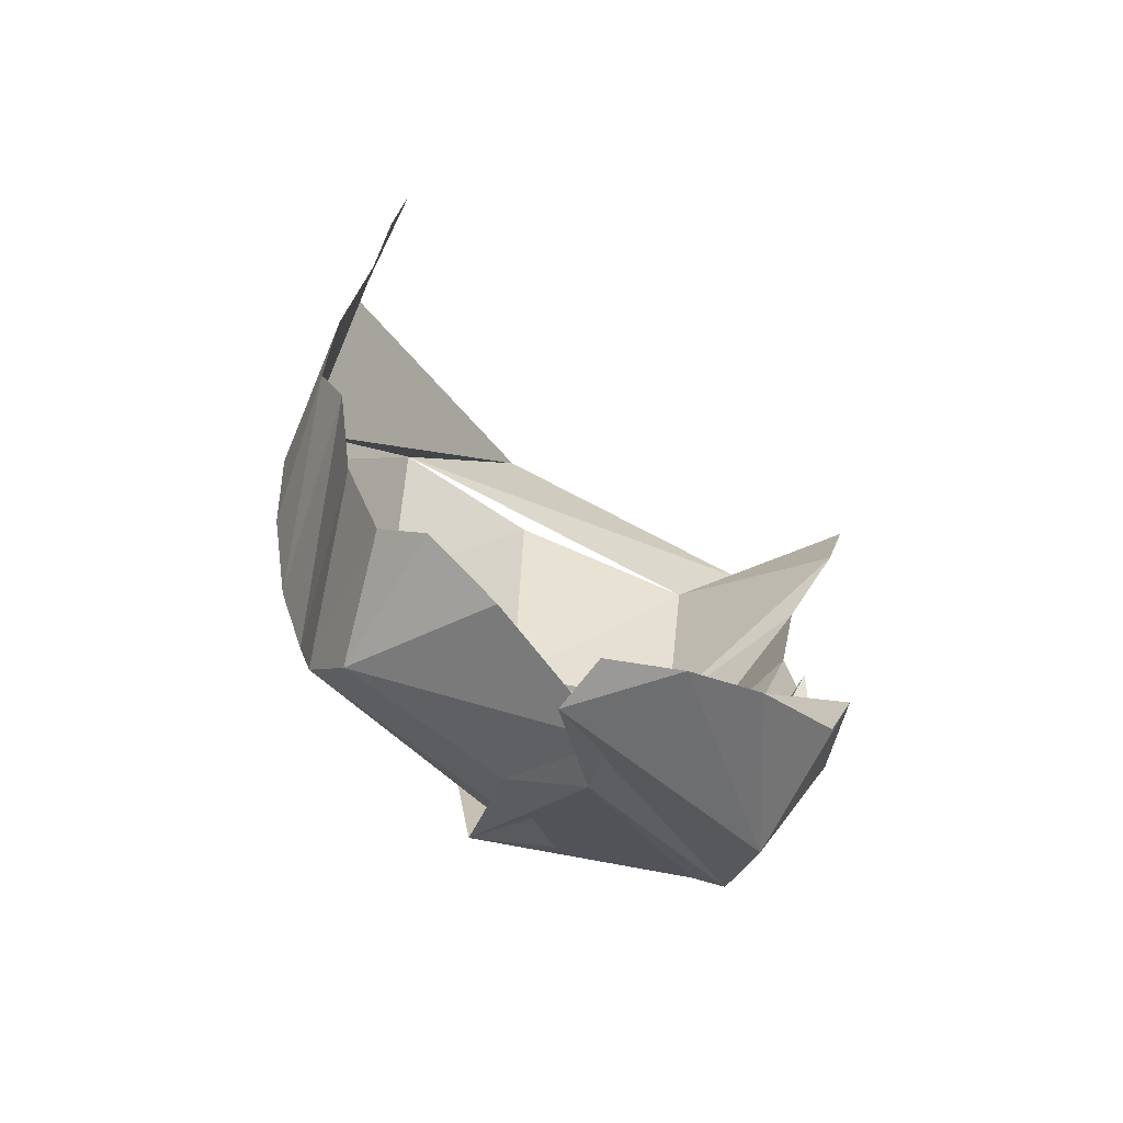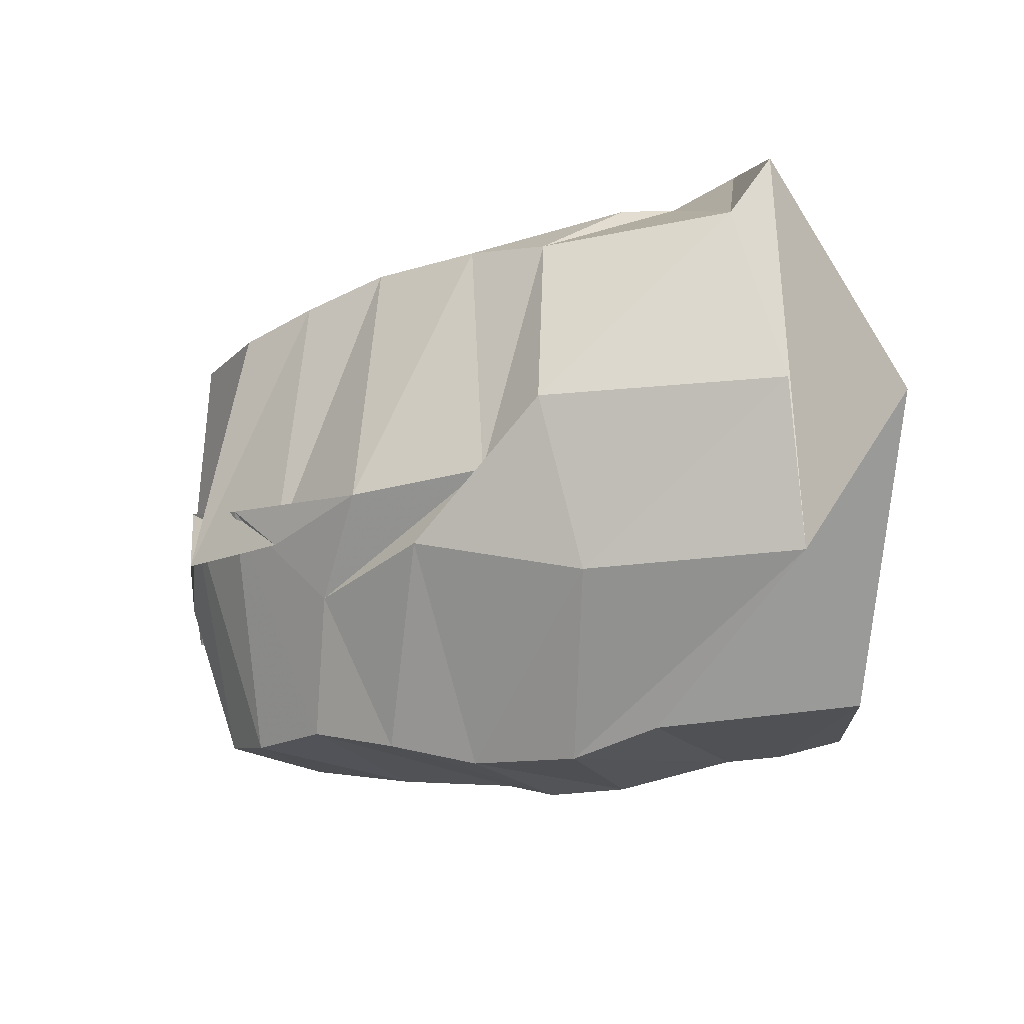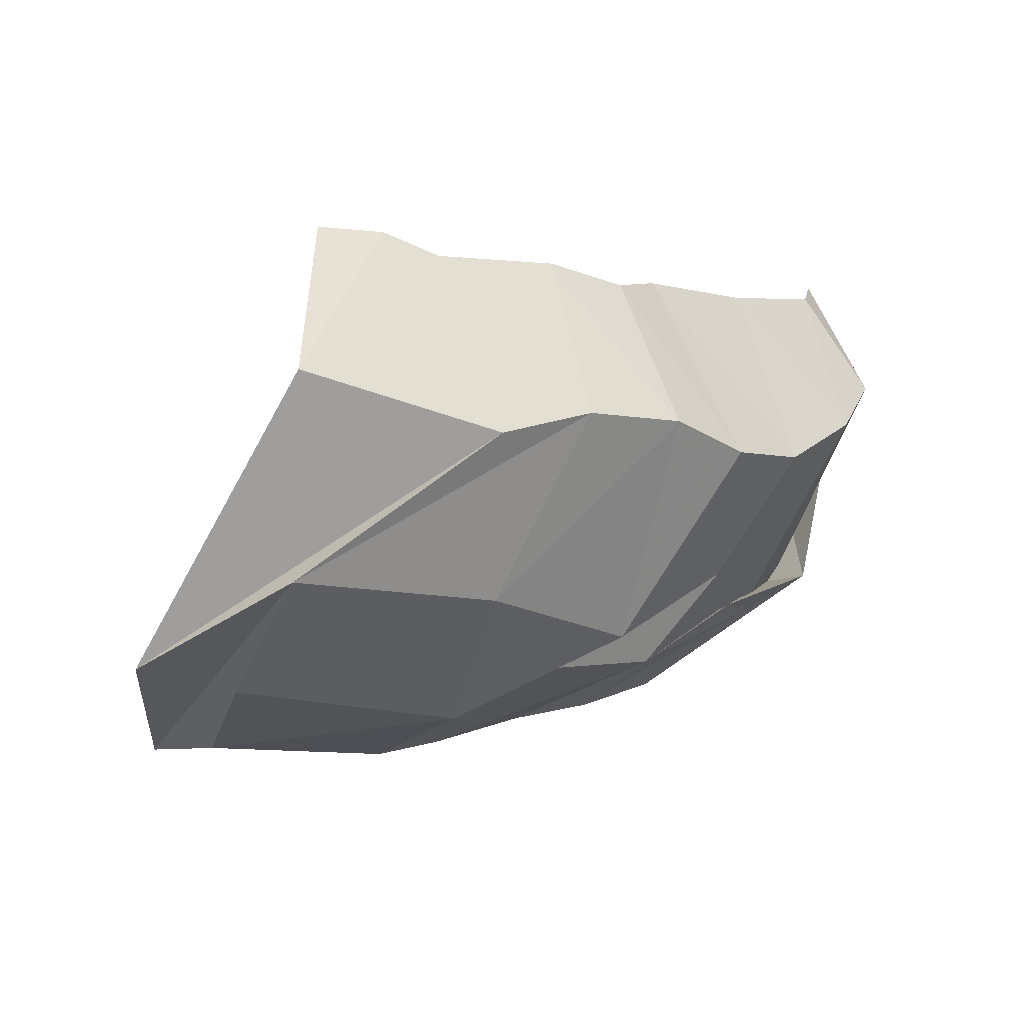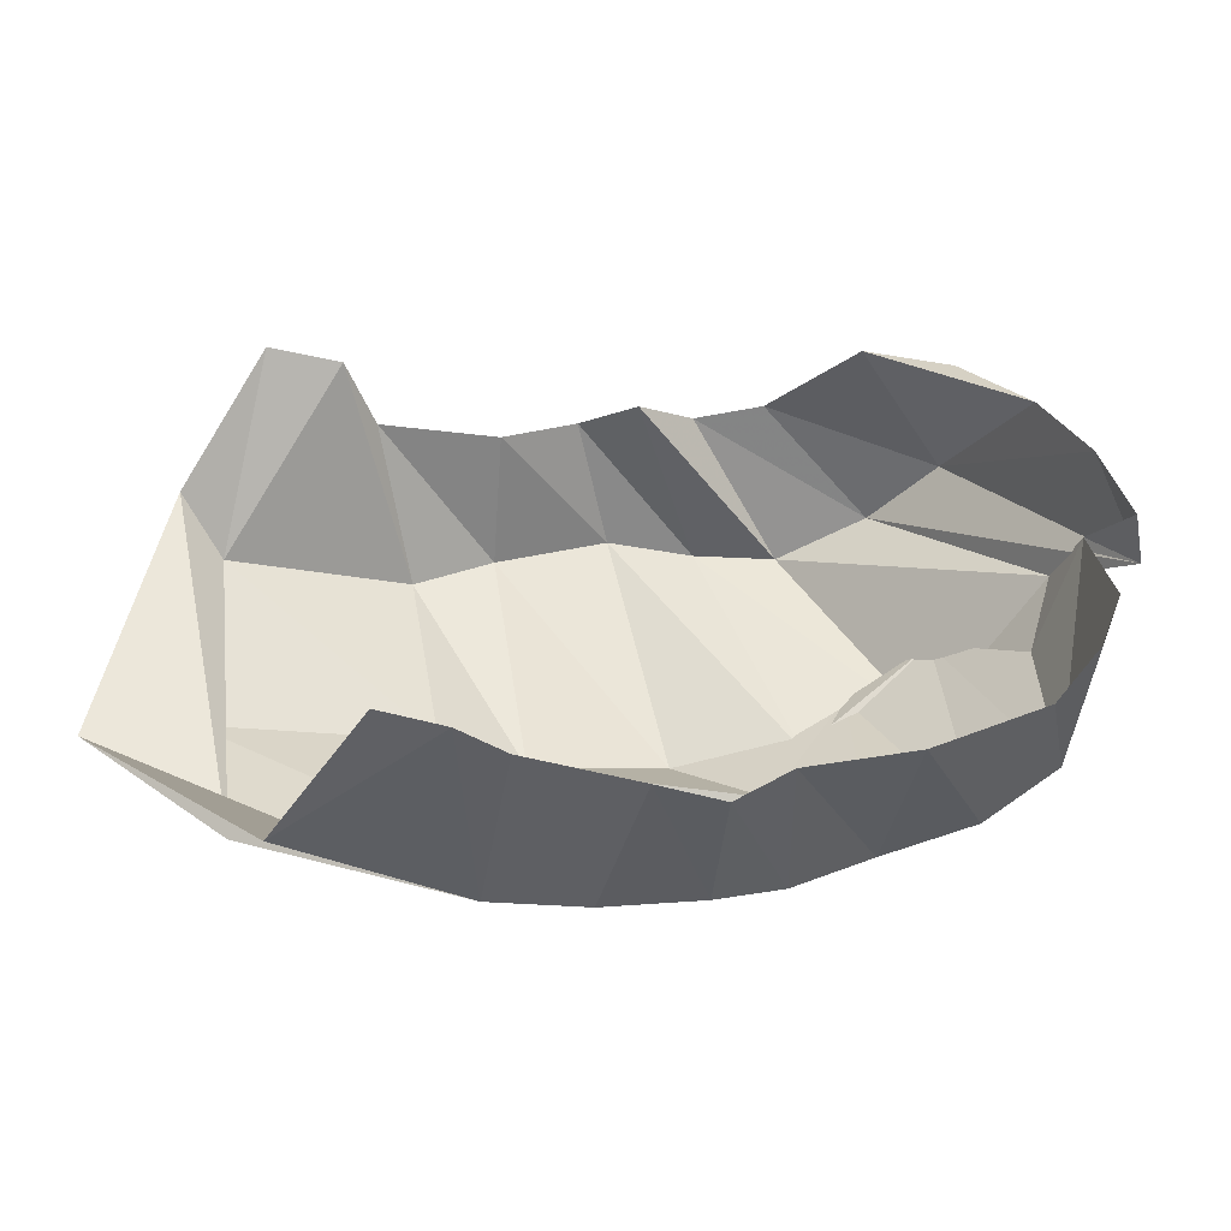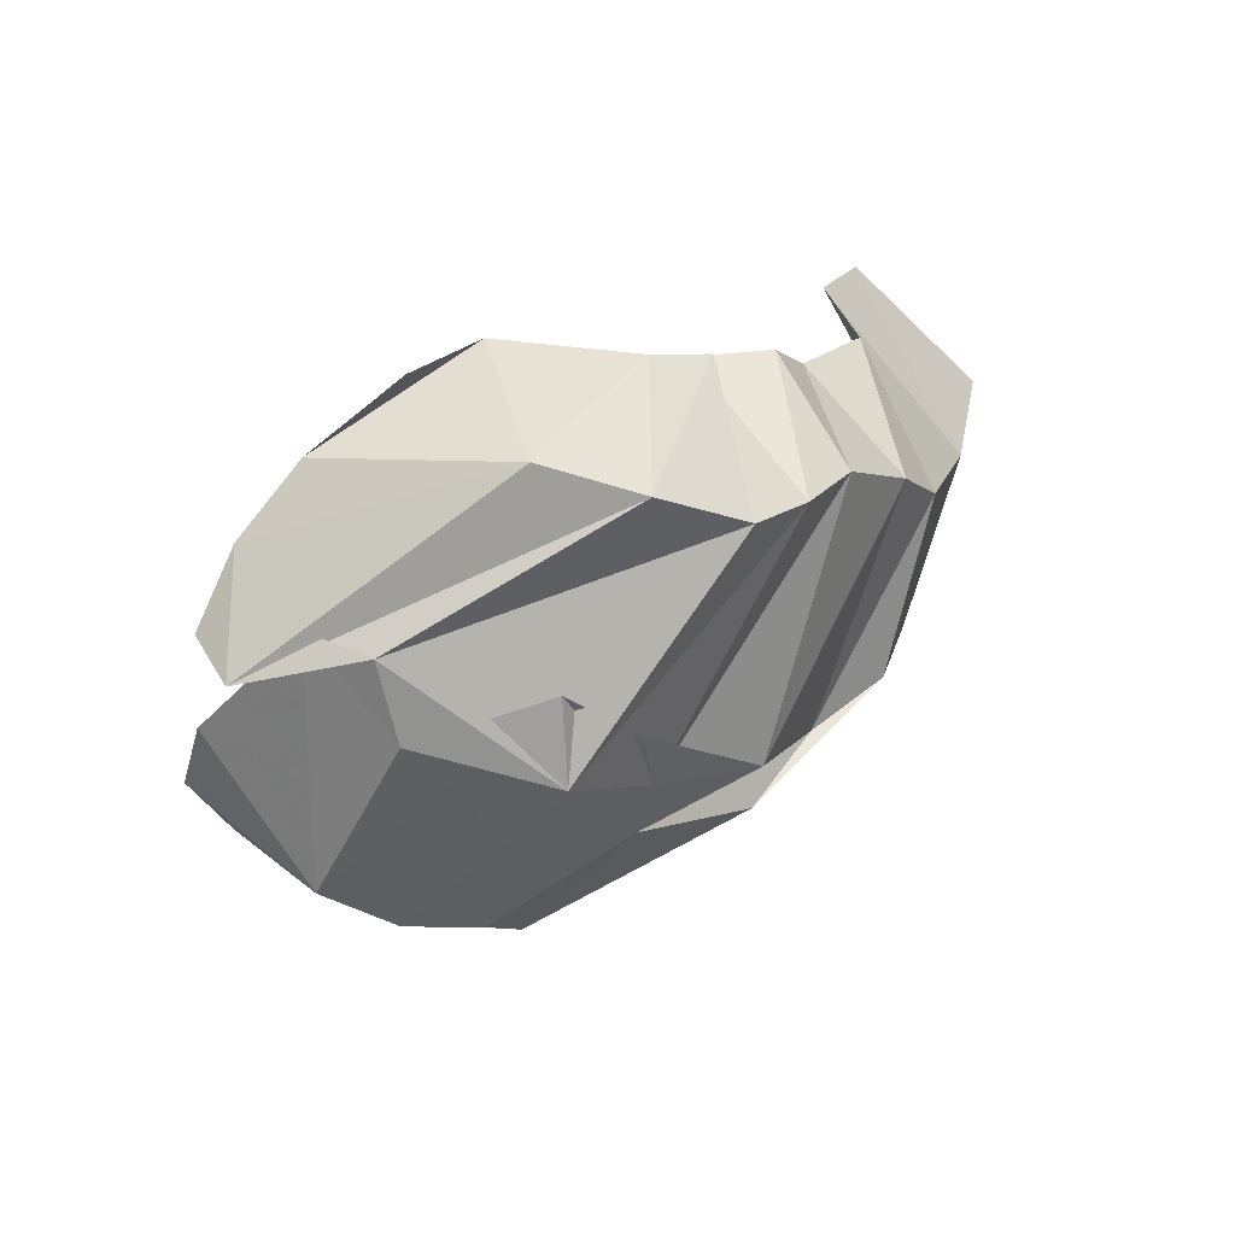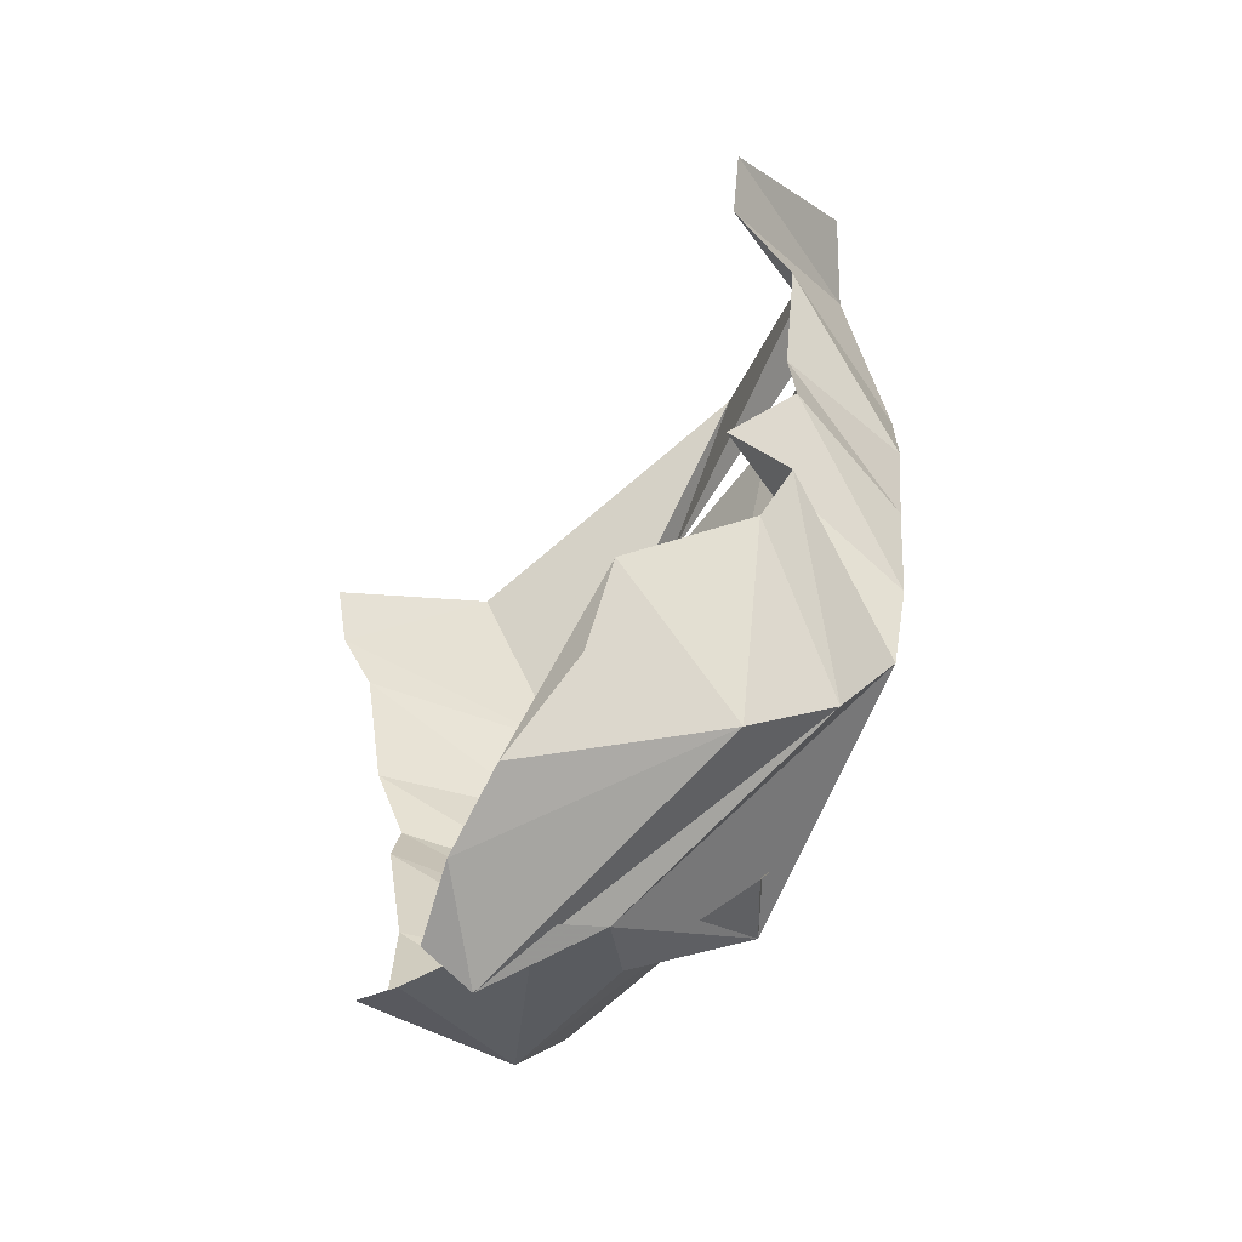
<metadata>
{"format":"obj","ext":"obj","renderer":"f3d","projection":"perspective","resolution":1024,"background":"white","views":[{"elev":35.6,"azim":96.6,"up":"+Z"},{"elev":-41.7,"azim":-163.2,"up":"+Y"},{"elev":-5.6,"azim":-24.2,"up":"+Z"},{"elev":-19.7,"azim":-21.1,"up":"+Y"},{"elev":15.3,"azim":106.6,"up":"+Y"},{"elev":42.6,"azim":81.9,"up":"+Y"}]}
</metadata>
<code>
v 147.2 52 186.2
v 163.4 50.2 186
v 177 47.8 180.9
v 206 44.8 181
v 224.6 44 177
v 237.8 51.6 180.1
v 267.6 58.8 180
v 296 70.6 184.3
v -1 -1 -1
v 305 83 190.4
v 137 34.8 148.2
v 186 29.6 135.6
v 209 29 141.6
v 235.2 32.8 141.6
v 256 38.4 135.6
v 277.4 47.2 136.4
v 298 54.2 147.1
v 311.8 65.2 159.4
v -2 -2 -2
v 315.6 98.6 181.7
v 109.8 72.8 80
v 140.2 47.2 100
v 194 52 97.2
v 235 64 89.4
v 265.4 67.2 106.8
v 289.6 96.4 98.6
v 307.6 109.2 109.4
v 318.6 99.6 138.1
v 324 122.8 155.2
v 324.6 120.4 176.9
v -3 -3 -3
v 136.6 79.8 74.8
v 196.6 84.6 68.4
v 214.6 76.2 81
v 249.8 79 83.6
v 277.4 82.4 99.6
v 306 89.6 108.8
v 322.8 118 141.2
v 330.6 112.6 168
v 318.8 137.4 170.6
v 132.8 142.4 60
v 144.2 126.2 60.6
v 192 127 58.6
v 212 134.4 61.8
v 239.6 141.2 68.4
v 261.2 139.2 72.4
v 281.2 138.8 78.6
v 299.6 147 94
v 309.6 154.4 114.6
v 310.6 152.8 159.8
v 146 171 87.1
v 163.8 168.2 91.2
v 175.8 158.8 79.8
v 205 157.2 86.6
v 224.2 163.2 88.4
v 233.8 162.4 104.8
v 252.2 166.4 94.8
v 267.2 168.2 104.2
v 279.6 172 134
v 299.8 167.8 142.6
g foo
f 1 11 2
f 11 12 2
f 2 12 3
f 12 13 3
f 3 13 4
f 13 14 4
f 4 14 5
f 14 15 5
f 5 15 6
f 15 16 6
f 6 16 7
f 16 17 7
f 7 17 8
f 17 18 8
f 8 18 10
f 18 20 10
f 11 21 12
f 21 22 12
f 12 22 13
f 22 23 13
f 13 23 14
f 23 24 14
f 14 24 15
f 24 25 15
f 15 25 16
f 25 26 16
f 16 26 17
f 26 27 17
f 17 27 18
f 27 28 18
f 18 28 29
f 18 29 20
f 29 20 20
f 21 41 22
f 41 42 22
f 22 32 23
f 32 33 23
f 23 33 24
f 33 34 24
f 24 34 25
f 34 35 25
f 25 35 26
f 35 36 26
f 26 36 27
f 36 37 27
f 27 37 28
f 37 38 28
f 28 38 29
f 38 39 29
f 29 39 30
f 39 40 30
f 32 42 33
f 42 43 33
f 33 43 34
f 43 44 34
f 34 44 35
f 44 45 35
f 35 45 36
f 45 46 36
f 36 46 37
f 46 47 37
f 37 47 38
f 47 48 38
f 38 48 39
f 48 49 39
f 39 49 40
f 49 50 40
f 41 51 42
f 51 52 42
f 42 52 43
f 52 53 43
f 43 53 44
f 53 54 44
f 44 54 45
f 54 55 45
f 45 55 46
f 55 56 46
f 46 56 47
f 56 57 47
f 47 57 48
f 57 58 48
f 48 58 49
f 58 59 49
f 49 59 50
f 59 60 50
g

</code>
